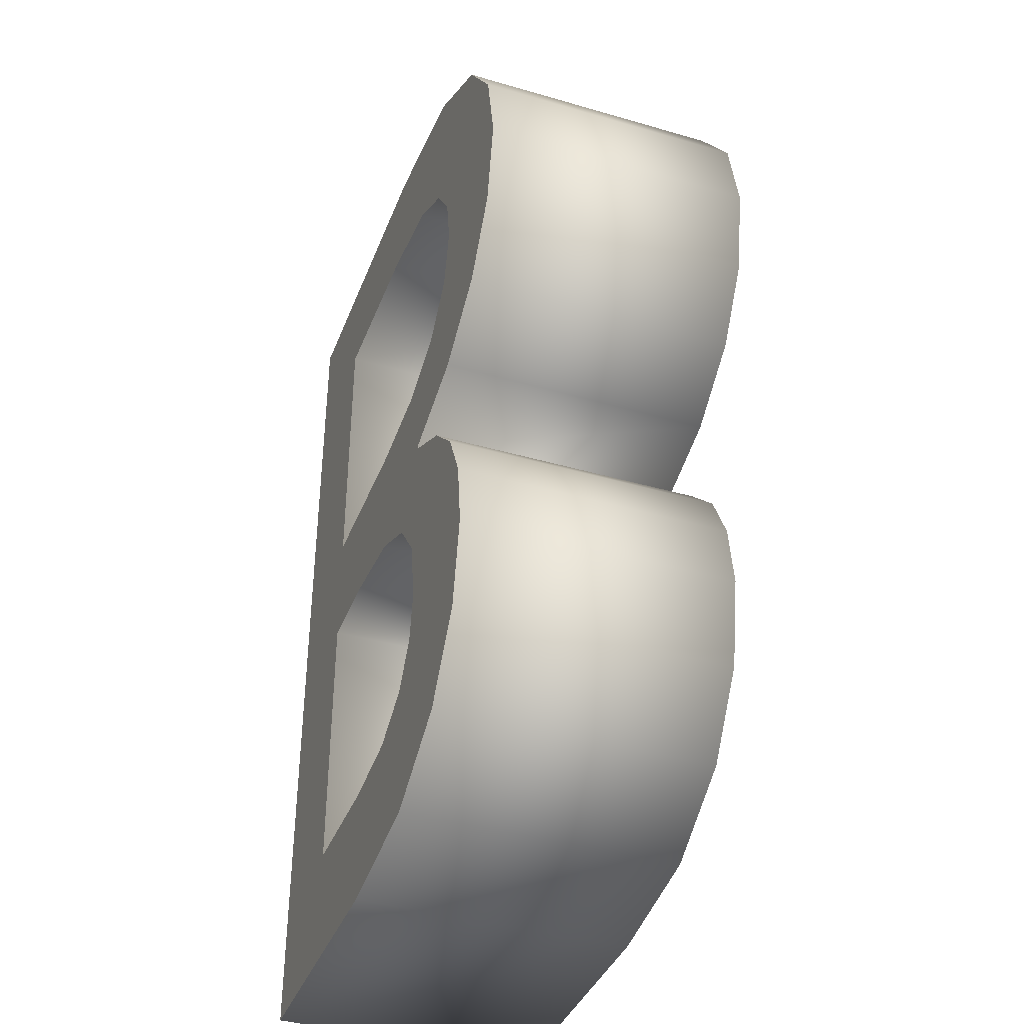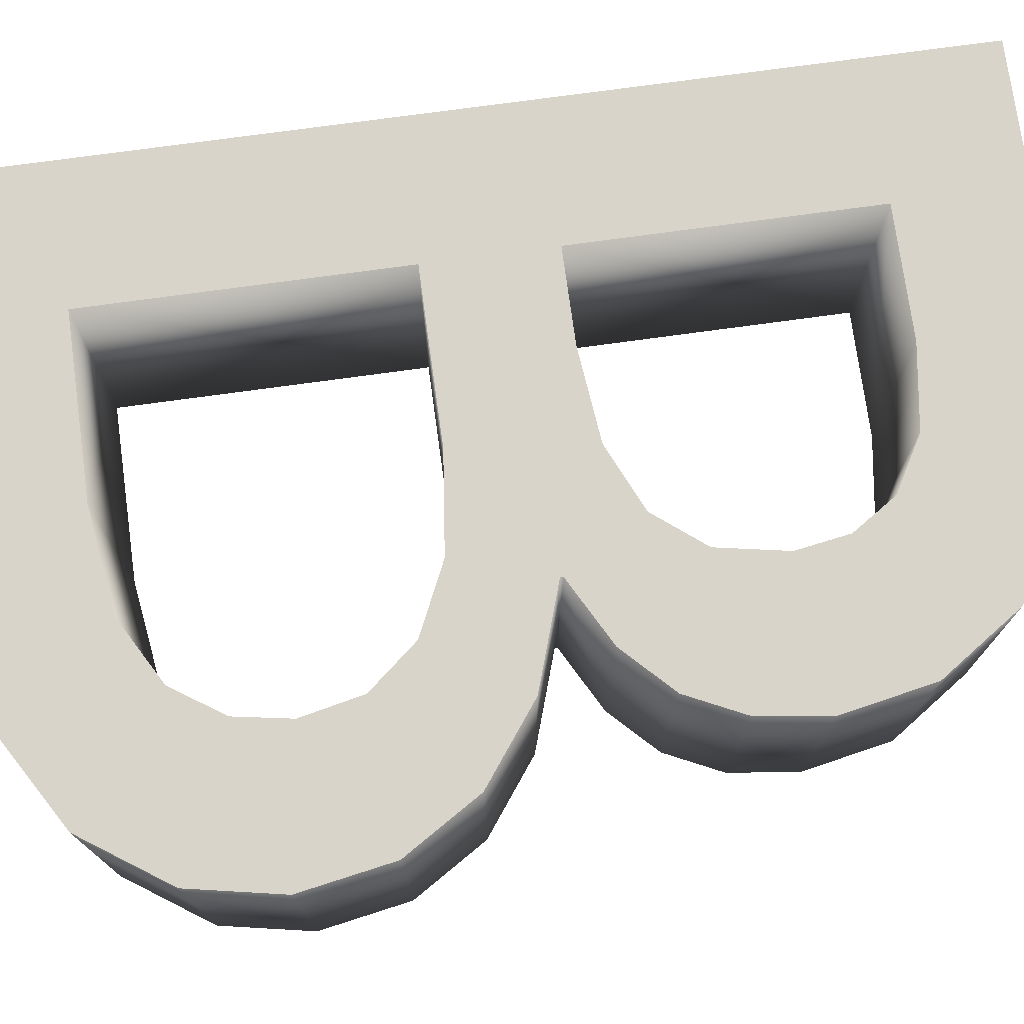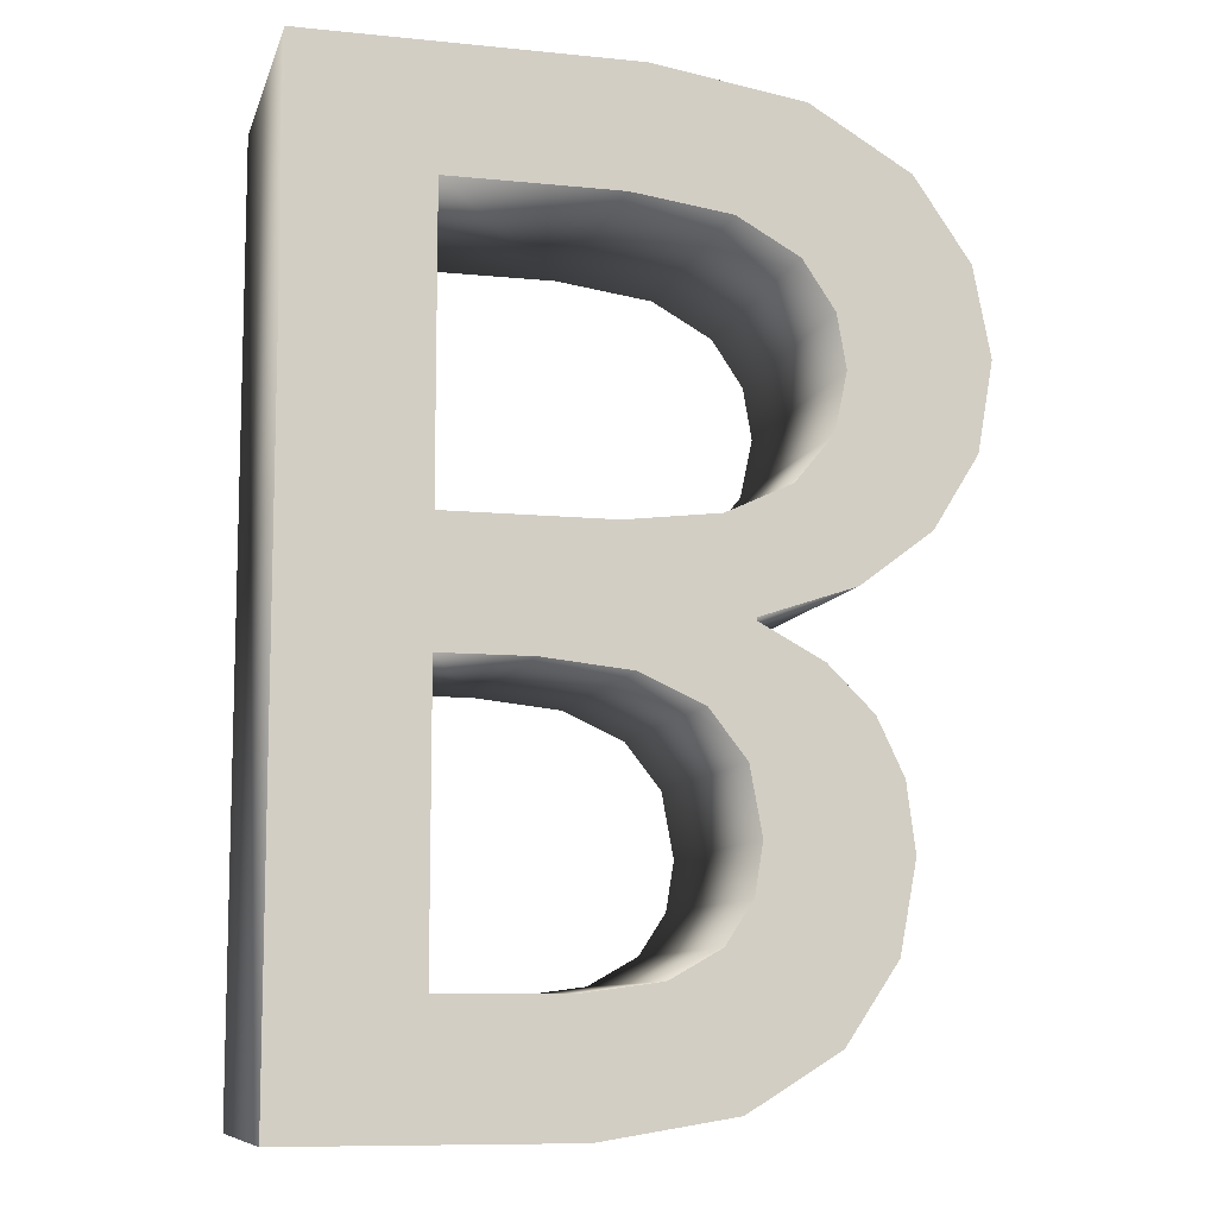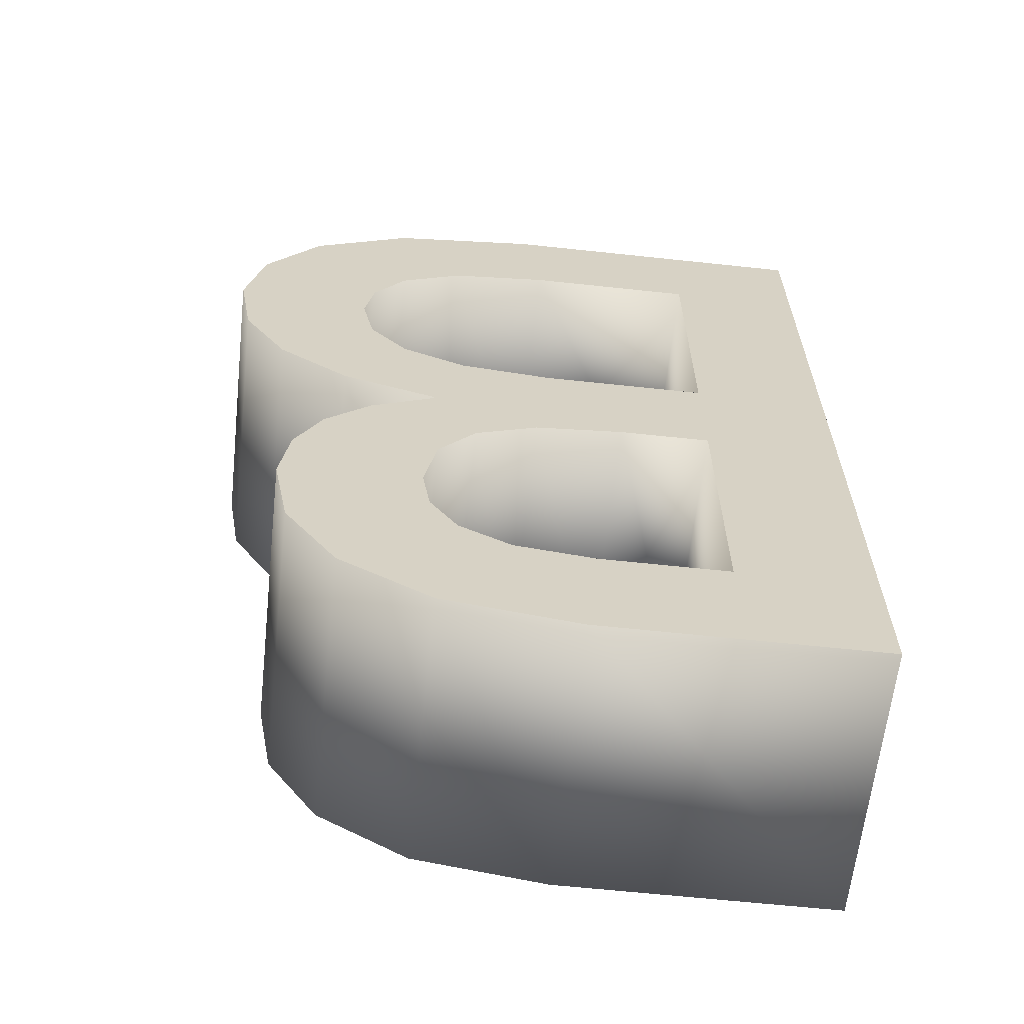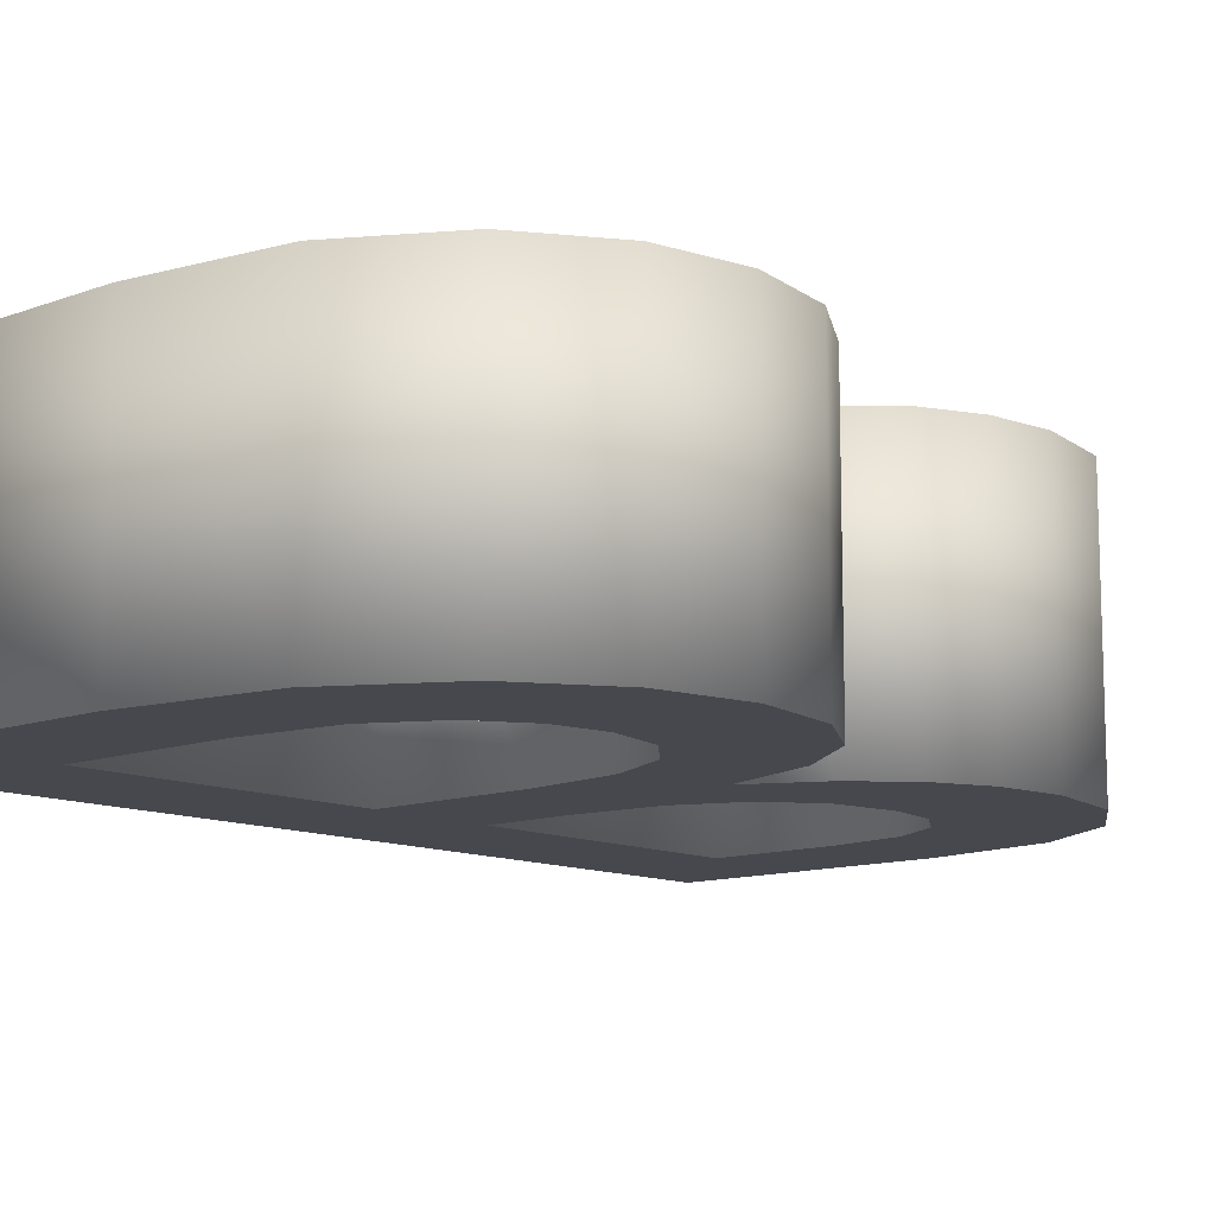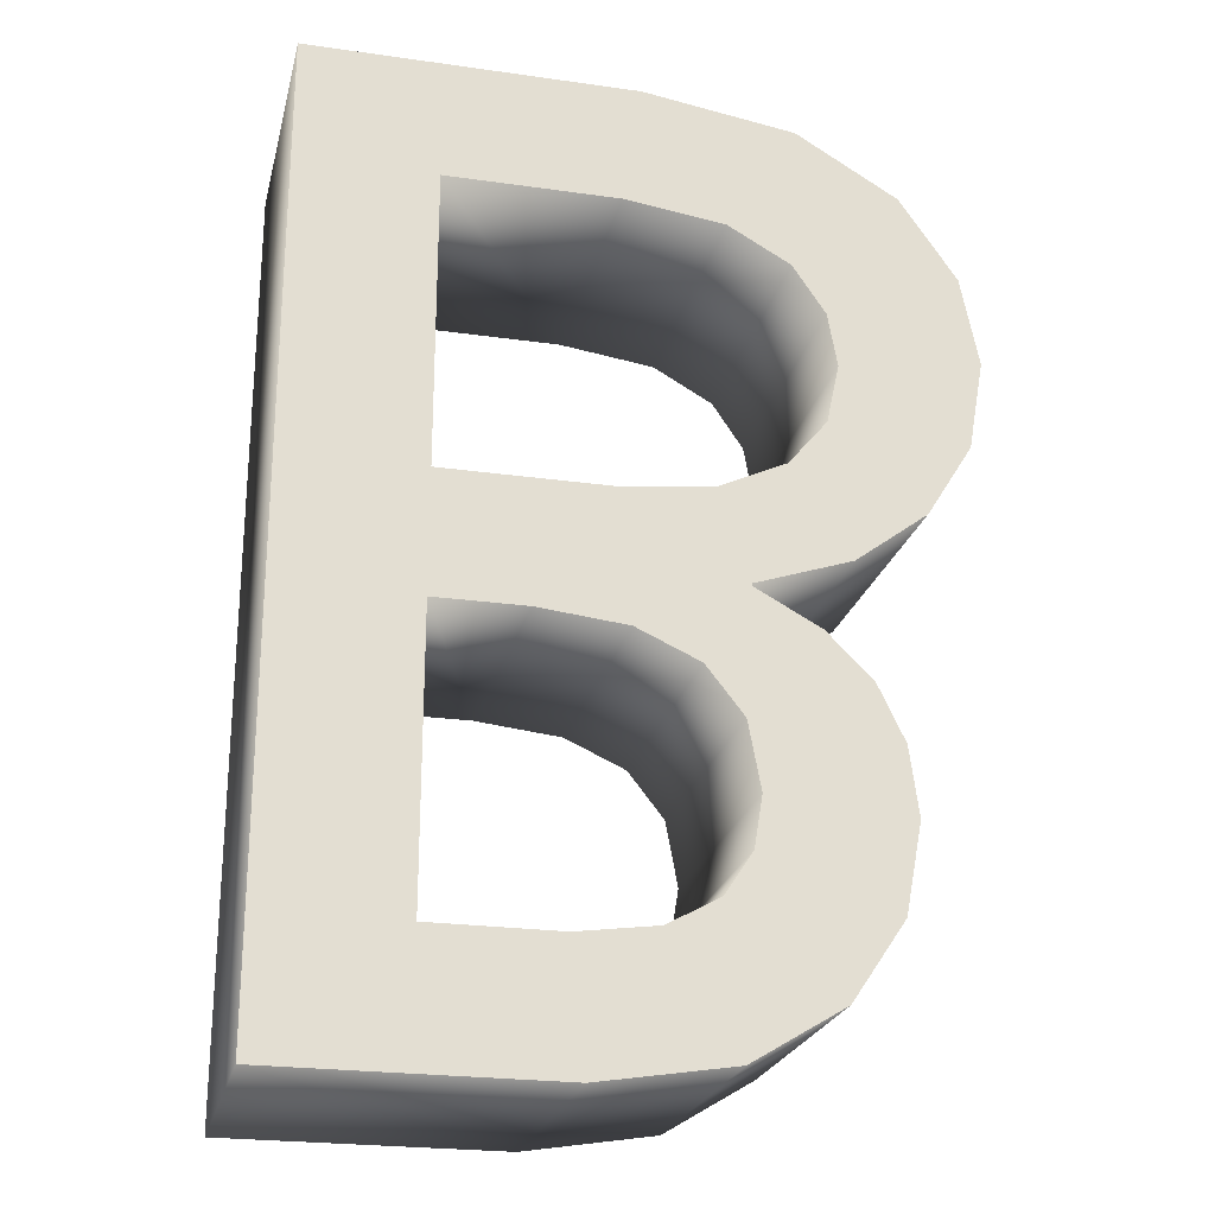
<metadata>
{"format":"obj","ext":"obj","renderer":"f3d","projection":"perspective","resolution":1024,"background":"white","views":[{"elev":-39.2,"azim":70.0,"up":"+Z"},{"elev":74.9,"azim":82.2,"up":"+Y"},{"elev":-9.6,"azim":-14.6,"up":"+Z"},{"elev":-63.0,"azim":173.8,"up":"+Z"},{"elev":-11.7,"azim":41.8,"up":"+Y"},{"elev":-23.7,"azim":-13.3,"up":"+Z"}]}
</metadata>
<code>
o B
v 0.1101 0.1 -0.2248
v 0.01824 0.1 -0.01329
v 0.08689 0.1 0.009596
v 0.1385 0.1 0.04833
v 0.171 0.1 0.1008
v 0.1822 0.1 0.1647
v 0.1294 0.1 0.2872
v -0.05176 0.1 0.3467
v -0.2858 0.1 0.3467
v -0.2858 0.1 -0.3353
v -0.01439 0.1 -0.07042
v 0.0153 0.1 -0.1887
v -0.004514 0.1 -0.2189
v -0.0412 0.1 -0.2396
v -0.09776 0.1 -0.2473
v -0.1878 0.1 -0.2473
v -0.1878 0.1 -0.0433
v -0.06476 0.1 0.2587
v 0.05136 0.1 0.2238
v 0.0746 0.1 0.1891
v 0.08124 0.1 0.1507
v 0.07213 0.1 0.108
v -0.06976 0.1 0.04471
v -0.08776 -0.1 -0.3353
v 0.07236 -0.1 -0.2805
v 0.1101 -0.1 -0.2248
v 0.1222 -0.1 -0.1613
v 0.09686 -0.1 -0.07254
v 0.01824 -0.1 -0.01529
v 0.08689 -0.1 0.009596
v 0.1385 -0.1 0.04833
v 0.1697 -0.1 0.2286
v 0.05694 -0.1 0.3301
v -0.05176 -0.1 0.3467
v -0.2858 -0.1 0.3467
v -0.2858 -0.1 -0.3353
v -0.1228 -0.1 -0.0433
v -0.01439 -0.1 -0.07042
v -0.0412 -0.1 -0.2396
v -0.1878 -0.1 -0.0433
v 0.006565 -0.1 0.249
v -0.06976 -0.1 0.04471
v -0.08776 0.1 -0.3353
v 0.007064 -0.1 -0.3202
v 0.007064 0.1 -0.3202
v 0.07236 0.1 -0.2805
v 0.1222 0.1 -0.1613
v 0.116 -0.1 -0.1126
v 0.116 0.1 -0.1126
v 0.09686 0.1 -0.07254
v 0.06444 -0.1 -0.04036
v 0.06444 0.1 -0.04036
v 0.01824 0.1 -0.01529
v 0.01824 -0.1 -0.01329
v 0.171 -0.1 0.1008
v 0.1822 -0.1 0.1647
v 0.1697 0.1 0.2286
v 0.1294 -0.1 0.2872
v 0.05694 0.1 0.3301
v -0.1228 0.1 -0.0433
v -0.05934 -0.1 -0.05006
v -0.05934 0.1 -0.05006
v 0.01238 -0.1 -0.1045
v 0.01238 0.1 -0.1045
v 0.02124 -0.1 -0.1523
v 0.02124 0.1 -0.1523
v 0.0153 -0.1 -0.1887
v -0.004514 -0.1 -0.2189
v -0.09776 -0.1 -0.2473
v -0.1878 -0.1 -0.2473
v -0.06476 -0.1 0.2587
v 0.006565 0.1 0.249
v 0.05136 -0.1 0.2238
v 0.0746 -0.1 0.1891
v 0.08124 -0.1 0.1507
v 0.07213 -0.1 0.108
v 0.04436 -0.1 0.07445
v 0.04436 0.1 0.07445
v -0.002717 -0.1 0.05255
v -0.002717 0.1 0.05255
v -0.1878 -0.1 0.04471
v -0.1878 0.1 0.04471
v -0.1878 -0.1 0.2587
v -0.1878 0.1 0.2587
f 9 16 10
f 16 43 10
f 16 45 43
f 16 46 45
f 16 15 46
f 15 1 46
f 9 17 16
f 14 1 15
f 13 1 14
f 13 47 1
f 12 47 13
f 66 47 12
f 66 49 47
f 64 49 66
f 64 50 49
f 11 50 64
f 11 52 50
f 62 52 11
f 60 52 62
f 9 82 17
f 82 60 17
f 82 52 60
f 82 53 52
f 82 2 53
f 82 3 2
f 82 23 3
f 23 4 3
f 9 84 82
f 80 4 23
f 80 5 4
f 78 5 80
f 22 5 78
f 22 6 5
f 21 6 22
f 20 6 21
f 20 57 6
f 19 57 20
f 72 57 19
f 72 7 57
f 18 7 72
f 9 18 84
f 9 7 18
f 9 59 7
f 9 8 59
f 70 35 36
f 24 70 36
f 44 70 24
f 25 70 44
f 69 70 25
f 26 69 25
f 40 35 70
f 26 39 69
f 26 68 39
f 27 68 26
f 27 67 68
f 27 65 67
f 48 65 27
f 48 63 65
f 28 63 48
f 28 38 63
f 51 38 28
f 51 61 38
f 51 37 61
f 81 35 40
f 37 81 40
f 51 81 37
f 29 81 51
f 54 81 29
f 30 81 54
f 42 81 30
f 31 42 30
f 83 35 81
f 31 79 42
f 55 79 31
f 55 77 79
f 55 76 77
f 56 76 55
f 56 75 76
f 56 74 75
f 32 74 56
f 32 73 74
f 32 41 73
f 58 41 32
f 58 71 41
f 71 35 83
f 58 35 71
f 33 35 58
f 34 35 33
f 45 24 43
f 46 44 45
f 1 25 46
f 47 26 1
f 49 27 47
f 50 48 49
f 52 28 50
f 53 51 52
f 2 29 53
f 3 54 2
f 4 30 3
f 5 31 4
f 6 55 5
f 57 56 6
f 7 32 57
f 59 58 7
f 8 33 59
f 9 34 8
f 10 35 9
f 43 36 10
f 62 37 60
f 11 61 62
f 64 38 11
f 66 63 64
f 12 65 66
f 13 67 12
f 14 68 13
f 15 39 14
f 16 69 15
f 17 70 16
f 60 40 17
f 72 71 18
f 19 41 72
f 20 73 19
f 21 74 20
f 22 75 21
f 78 76 22
f 80 77 78
f 23 79 80
f 82 42 23
f 84 81 82
f 18 83 84
f 45 44 24
f 46 25 44
f 1 26 25
f 47 27 26
f 49 48 27
f 50 28 48
f 52 51 28
f 53 29 51
f 2 54 29
f 3 30 54
f 4 31 30
f 5 55 31
f 6 56 55
f 57 32 56
f 7 58 32
f 59 33 58
f 8 34 33
f 9 35 34
f 10 36 35
f 43 24 36
f 62 61 37
f 11 38 61
f 64 63 38
f 66 65 63
f 12 67 65
f 13 68 67
f 14 39 68
f 15 69 39
f 16 70 69
f 17 40 70
f 60 37 40
f 72 41 71
f 19 73 41
f 20 74 73
f 21 75 74
f 22 76 75
f 78 77 76
f 80 79 77
f 23 42 79
f 82 81 42
f 84 83 81
f 18 71 83

</code>
